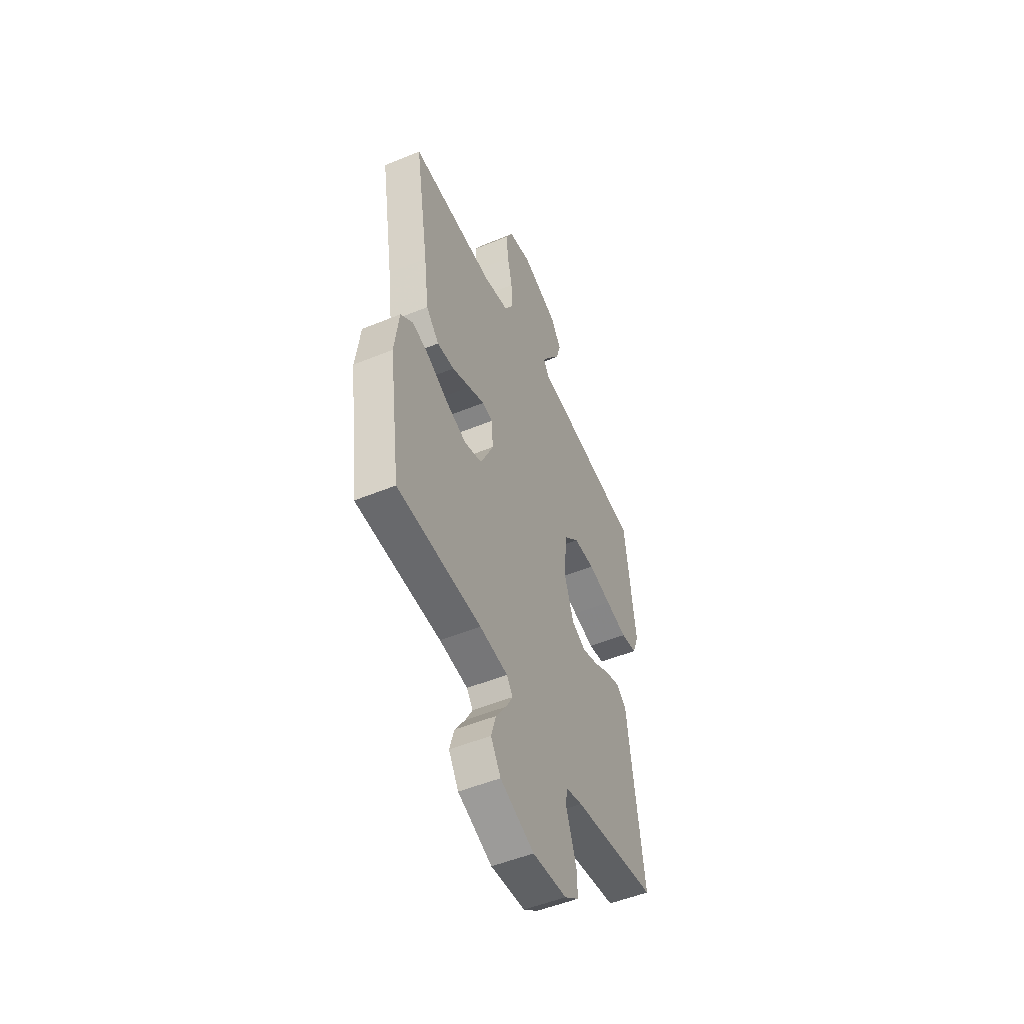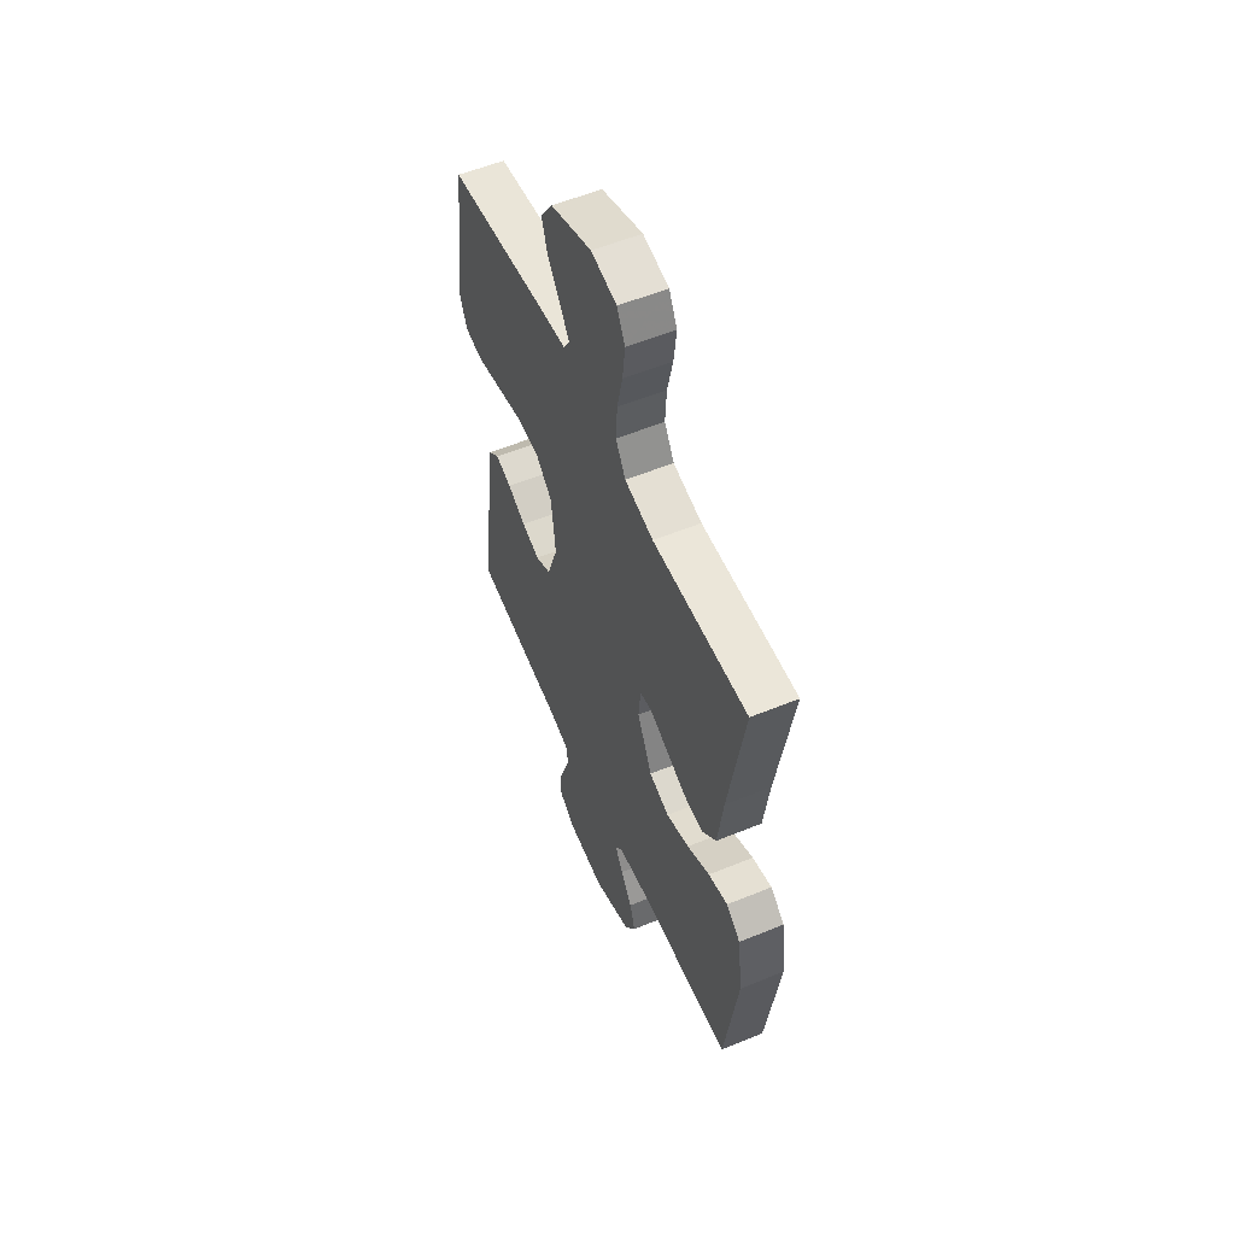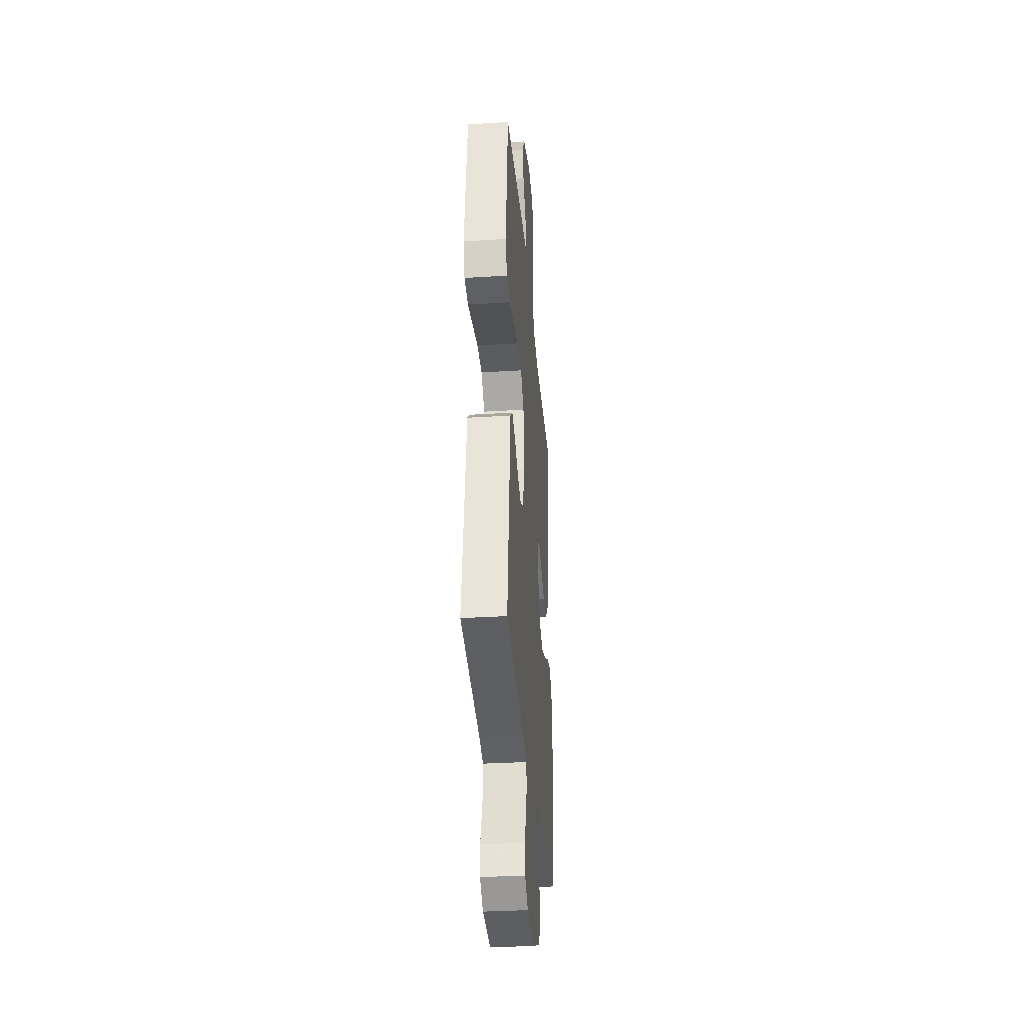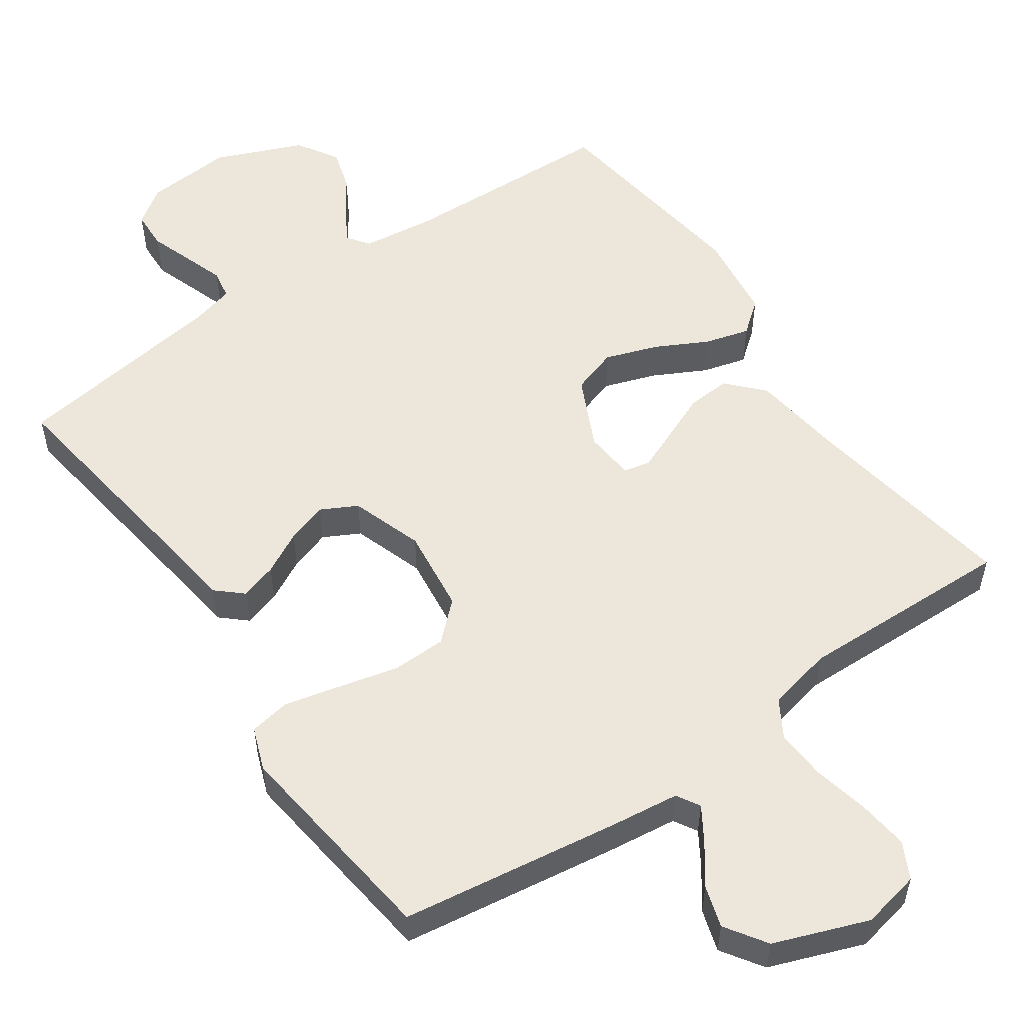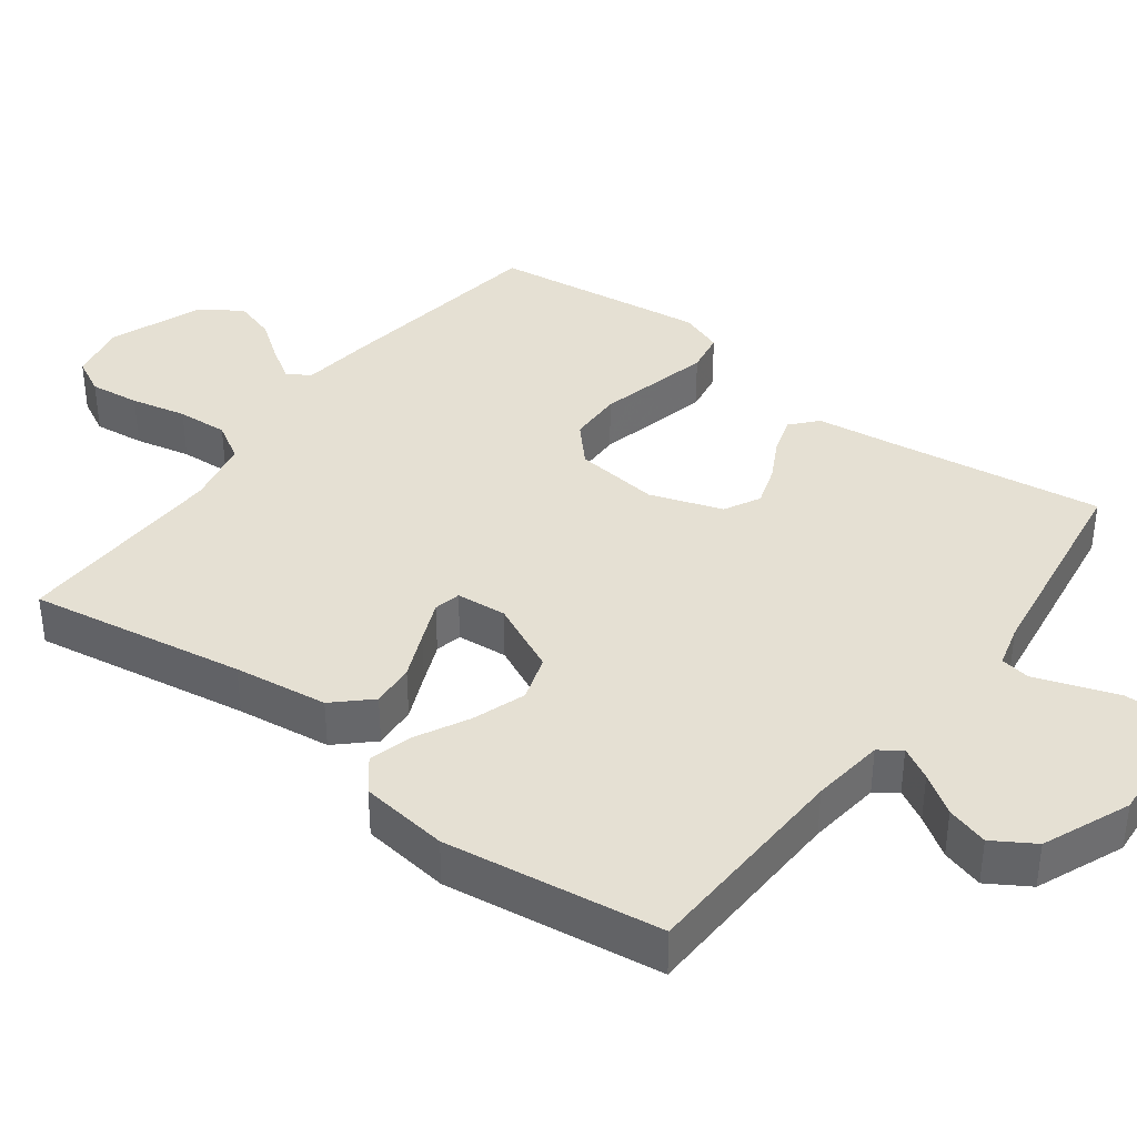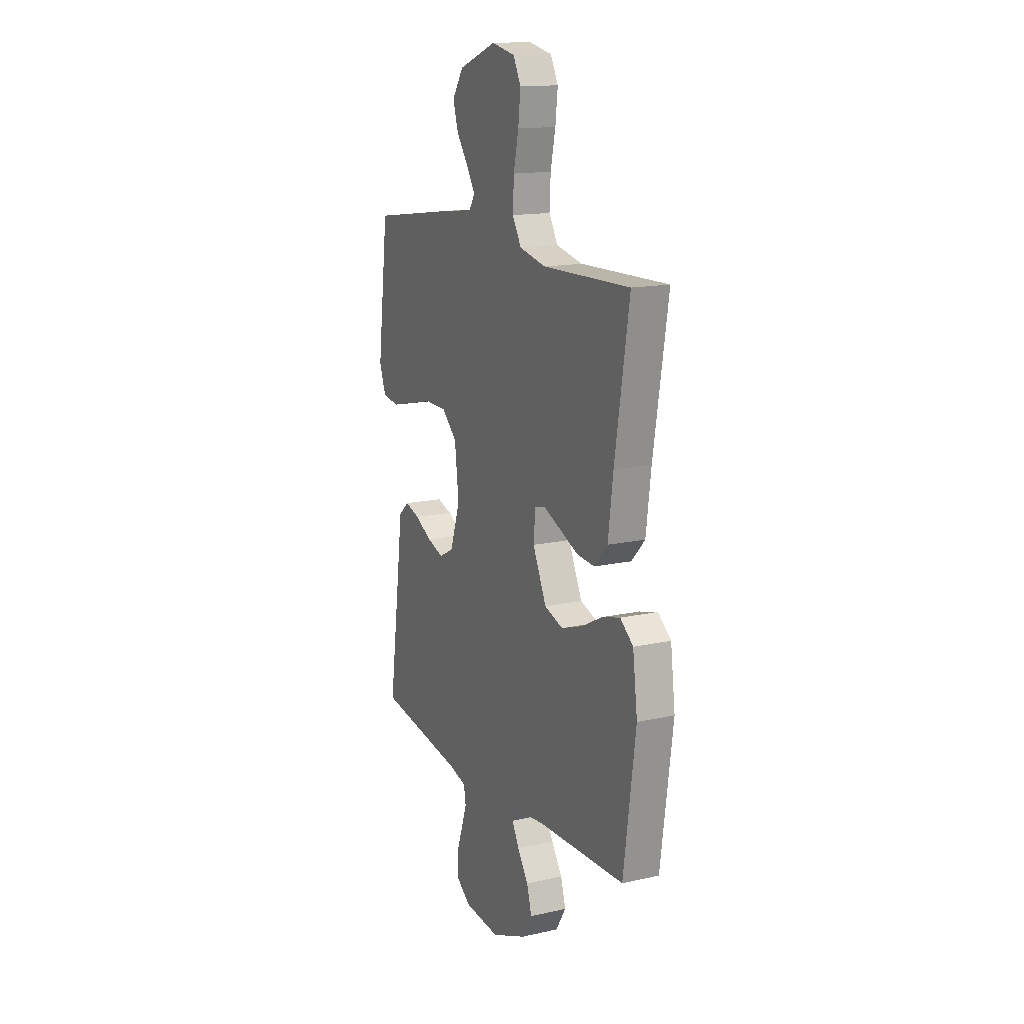
<metadata>
{"format":"obj","ext":"obj","renderer":"f3d","projection":"perspective","resolution":1024,"background":"white","views":[{"elev":-51.0,"azim":114.2,"up":"+Z"},{"elev":56.3,"azim":66.8,"up":"+Z"},{"elev":-33.4,"azim":-85.2,"up":"+Z"},{"elev":54.1,"azim":-34.6,"up":"+Y"},{"elev":38.2,"azim":126.9,"up":"+Y"},{"elev":15.0,"azim":64.4,"up":"+Z"}]}
</metadata>
<code>
v 0.5 0.07 -0.5
v 0.2 0.07 -0.51
v 0.099 0.07 -0.522
v 0.077 0.07 -0.552
v 0.102 0.07 -0.597
v 0.139 0.07 -0.652
v 0.156 0.07 -0.71
v 0.121 0.07 -0.767
v 0 0.07 -0.817
v -0.122 0.07 -0.807
v -0.172 0.07 -0.771
v -0.174 0.07 -0.717
v -0.153 0.07 -0.657
v -0.134 0.07 -0.602
v -0.141 0.07 -0.561
v -0.2 0.07 -0.545
v -0.5 0.07 -0.5
v -0.458 0.07 -0.2
v -0.444 0.07 -0.092
v -0.408 0.07 -0.06
v -0.357 0.07 -0.076
v -0.299 0.07 -0.107
v -0.242 0.07 -0.126
v -0.192 0.07 -0.1
v -0.158 0.07 0
v -0.172 0.07 0.118
v -0.224 0.07 0.166
v -0.299 0.07 0.168
v -0.382 0.07 0.148
v -0.459 0.07 0.13
v -0.516 0.07 0.14
v -0.538 0.07 0.2
v -0.5 0.07 0.5
v -0.2 0.07 0.542
v -0.1 0.07 0.554
v -0.081 0.07 0.586
v -0.11 0.07 0.632
v -0.15 0.07 0.687
v -0.168 0.07 0.745
v -0.13 0.07 0.802
v 0 0.07 0.85
v 0.081 0.07 0.833
v 0.107 0.07 0.783
v 0.099 0.07 0.713
v 0.082 0.07 0.636
v 0.078 0.07 0.565
v 0.109 0.07 0.513
v 0.2 0.07 0.493
v 0.5 0.07 0.5
v 0.451 0.07 0.2
v 0.434 0.07 0.07
v 0.388 0.07 0.021
v 0.327 0.07 0.026
v 0.262 0.07 0.054
v 0.205 0.07 0.078
v 0.168 0.07 0.07
v 0.162 0.07 0
v 0.209 0.07 -0.099
v 0.273 0.07 -0.12
v 0.346 0.07 -0.095
v 0.418 0.07 -0.058
v 0.48 0.07 -0.041
v 0.525 0.07 -0.077
v 0.541 0.07 -0.2
v 0.5 0 -0.5
v 0.2 0 -0.51
v 0.099 0 -0.522
v 0.077 0 -0.552
v 0.102 0 -0.597
v 0.139 0 -0.652
v 0.156 0 -0.71
v 0.121 0 -0.767
v 0 0 -0.817
v -0.122 0 -0.807
v -0.172 0 -0.771
v -0.174 0 -0.717
v -0.153 0 -0.657
v -0.134 0 -0.602
v -0.141 0 -0.561
v -0.2 0 -0.545
v -0.5 0 -0.5
v -0.458 0 -0.2
v -0.444 0 -0.092
v -0.408 0 -0.06
v -0.357 0 -0.076
v -0.299 0 -0.107
v -0.242 0 -0.126
v -0.192 0 -0.1
v -0.158 0 0
v -0.172 0 0.118
v -0.224 0 0.166
v -0.299 0 0.168
v -0.382 0 0.148
v -0.459 0 0.13
v -0.516 0 0.14
v -0.538 0 0.2
v -0.5 0 0.5
v -0.2 0 0.542
v -0.1 0 0.554
v -0.081 0 0.586
v -0.11 0 0.632
v -0.15 0 0.687
v -0.168 0 0.745
v -0.13 0 0.802
v 0 0 0.85
v 0.081 0 0.833
v 0.107 0 0.783
v 0.099 0 0.713
v 0.082 0 0.636
v 0.078 0 0.565
v 0.109 0 0.513
v 0.2 0 0.493
v 0.5 0 0.5
v 0.451 0 0.2
v 0.434 0 0.07
v 0.388 0 0.021
v 0.327 0 0.026
v 0.262 0 0.054
v 0.205 0 0.078
v 0.168 0 0.07
v 0.162 0 0
v 0.209 0 -0.099
v 0.273 0 -0.12
v 0.346 0 -0.095
v 0.418 0 -0.058
v 0.48 0 -0.041
v 0.525 0 -0.077
v 0.541 0 -0.2
f 63 64 1 2
f 60 61 62 63
f 59 60 63 2
f 58 59 2 3
f 57 58 3 4
f 56 57 4
f 51 52 53 54
f 50 51 54 55
f 48 49 50 55
f 47 48 55 56
f 42 43 44 45
f 42 45 46
f 41 42 46
f 40 41 46
f 37 38 39 40
f 36 37 40 46
f 35 36 46 47
f 28 29 30 31
f 28 31 32 33
f 19 20 21 22
f 18 19 22 23
f 16 17 18 23
f 15 16 23 24
f 10 11 12 13
f 10 13 14
f 9 10 14
f 5 6 7 8
f 4 5 8 9
f 27 28 33 34
f 26 27 34 35
f 25 26 35 47
f 24 25 47 56
f 14 15 24 56
f 4 9 14 56
f 66 65 128 127
f 127 126 125 124
f 66 127 124 123
f 67 66 123 122
f 68 67 122 121
f 68 121 120
f 118 117 116 115
f 119 118 115 114
f 119 114 113 112
f 120 119 112 111
f 109 108 107 106
f 110 109 106
f 110 106 105
f 110 105 104
f 104 103 102 101
f 110 104 101 100
f 111 110 100 99
f 95 94 93 92
f 97 96 95 92
f 86 85 84 83
f 87 86 83 82
f 87 82 81 80
f 88 87 80 79
f 77 76 75 74
f 78 77 74
f 78 74 73
f 72 71 70 69
f 73 72 69 68
f 98 97 92 91
f 99 98 91 90
f 111 99 90 89
f 120 111 89 88
f 120 88 79 78
f 120 78 73 68
f 1 65 66 2
f 2 66 67 3
f 3 67 68 4
f 4 68 69 5
f 5 69 70 6
f 6 70 71 7
f 7 71 72 8
f 8 72 73 9
f 9 73 74 10
f 10 74 75 11
f 11 75 76 12
f 12 76 77 13
f 13 77 78 14
f 14 78 79 15
f 15 79 80 16
f 16 80 81 17
f 17 81 82 18
f 18 82 83 19
f 19 83 84 20
f 20 84 85 21
f 21 85 86 22
f 22 86 87 23
f 23 87 88 24
f 24 88 89 25
f 25 89 90 26
f 26 90 91 27
f 27 91 92 28
f 28 92 93 29
f 29 93 94 30
f 30 94 95 31
f 31 95 96 32
f 32 96 97 33
f 33 97 98 34
f 34 98 99 35
f 35 99 100 36
f 36 100 101 37
f 37 101 102 38
f 38 102 103 39
f 39 103 104 40
f 40 104 105 41
f 41 105 106 42
f 42 106 107 43
f 43 107 108 44
f 44 108 109 45
f 45 109 110 46
f 46 110 111 47
f 47 111 112 48
f 48 112 113 49
f 49 113 114 50
f 50 114 115 51
f 51 115 116 52
f 52 116 117 53
f 53 117 118 54
f 54 118 119 55
f 55 119 120 56
f 56 120 121 57
f 57 121 122 58
f 58 122 123 59
f 59 123 124 60
f 60 124 125 61
f 61 125 126 62
f 62 126 127 63
f 63 127 128 64
f 64 128 65 1

</code>
